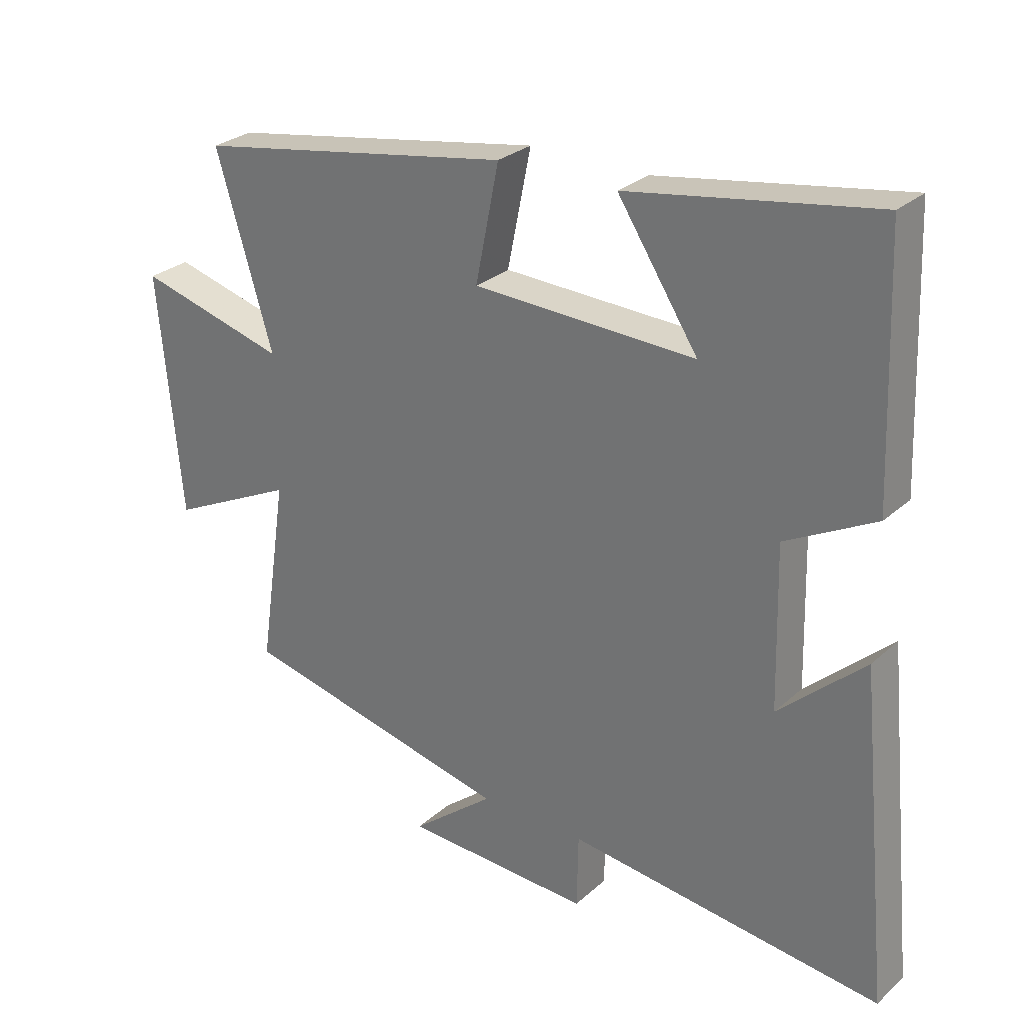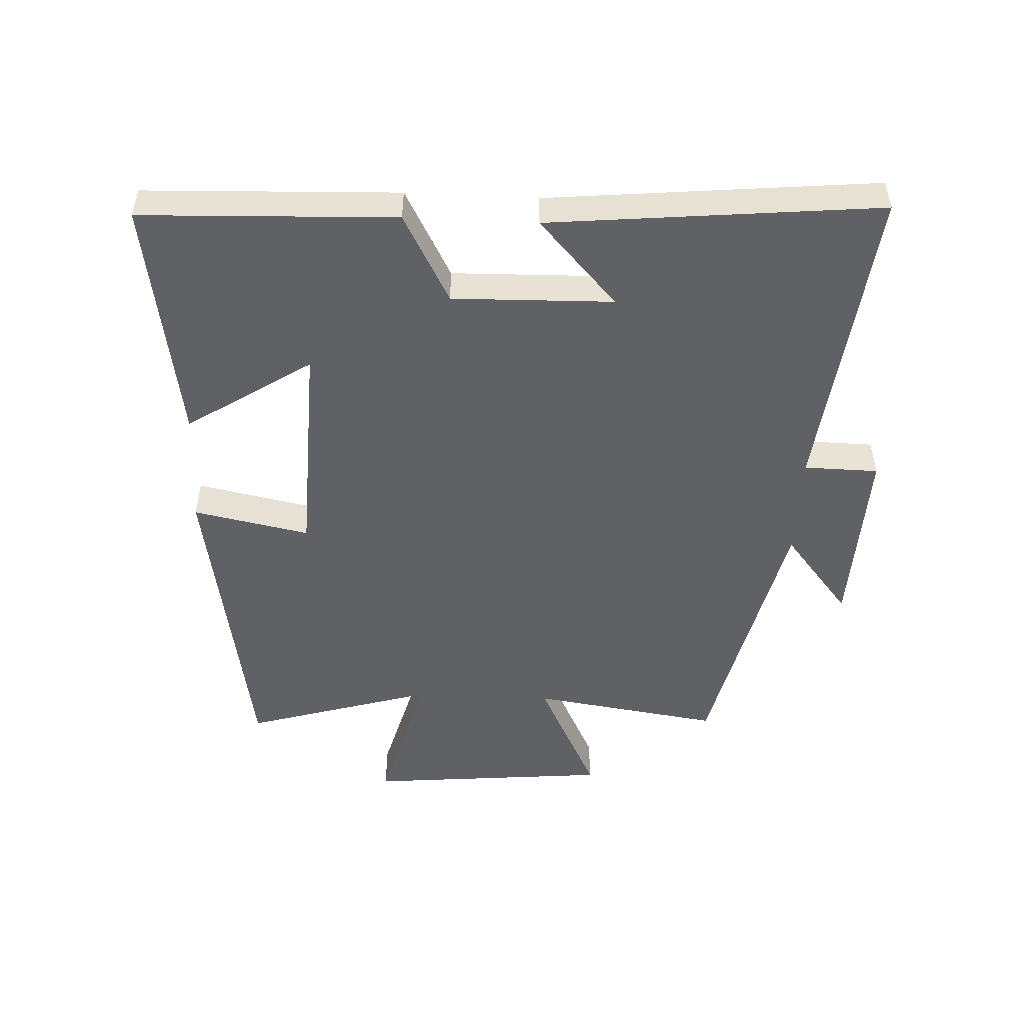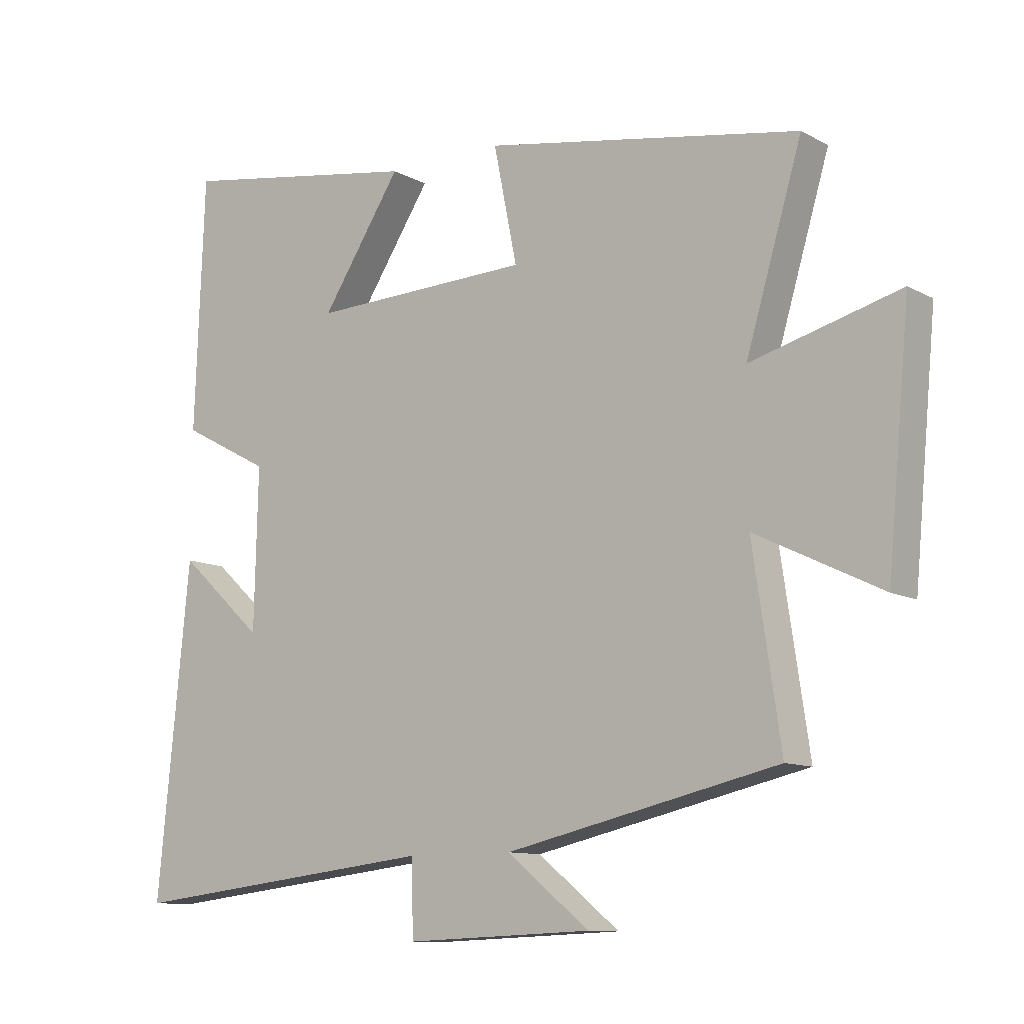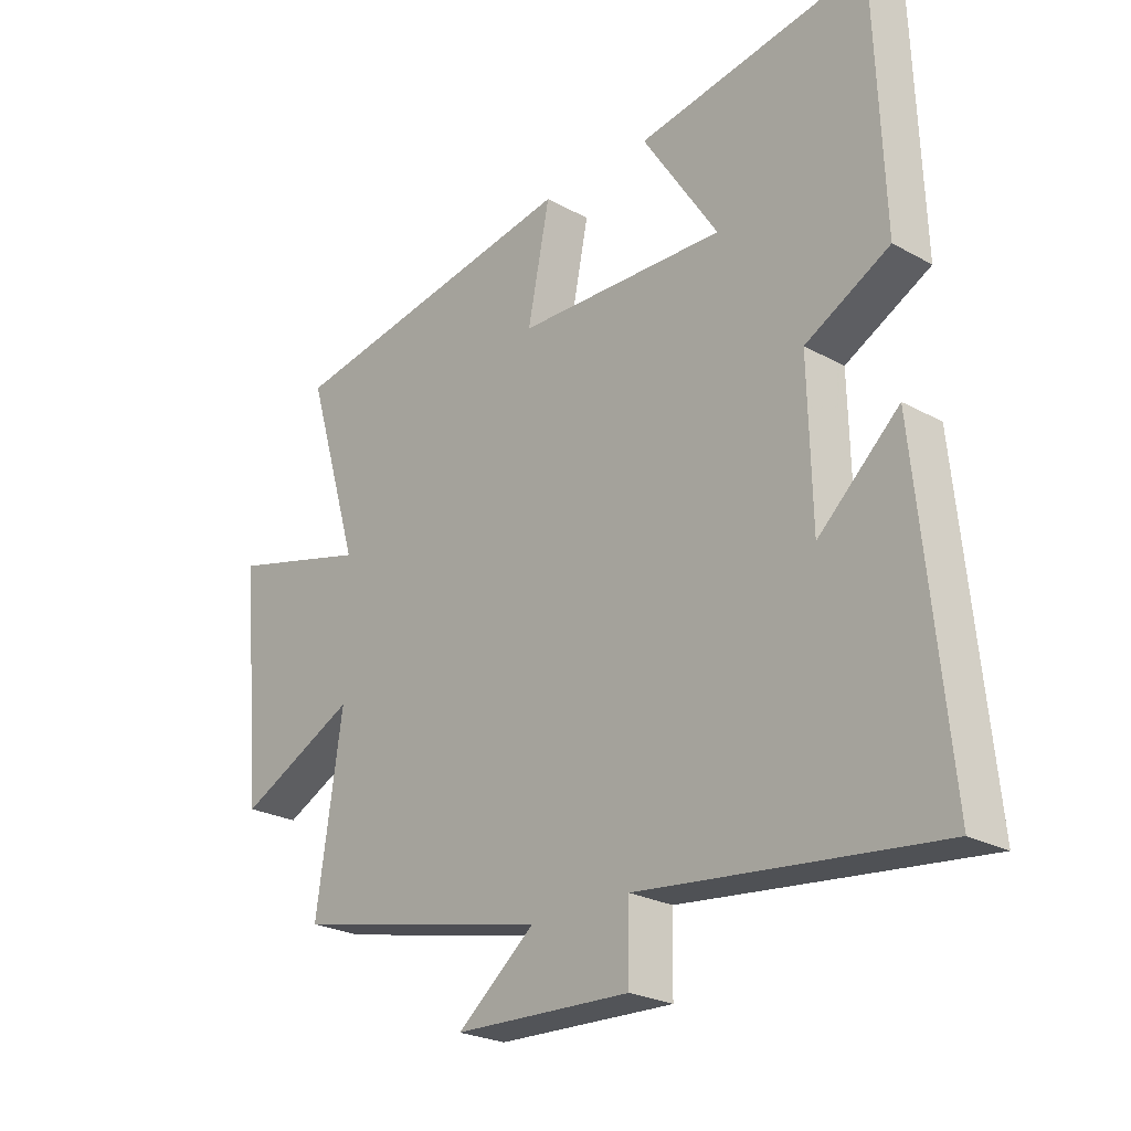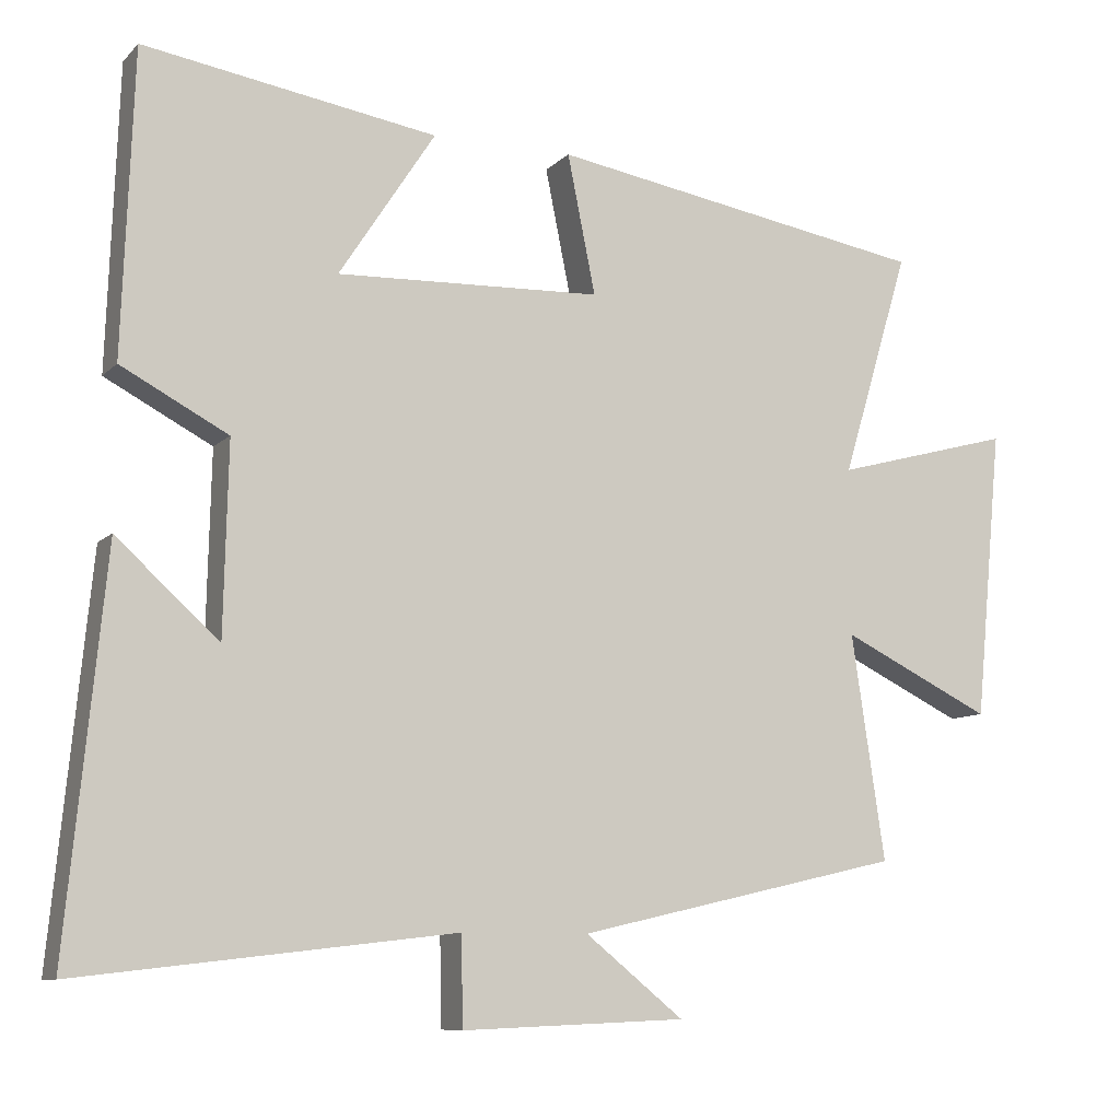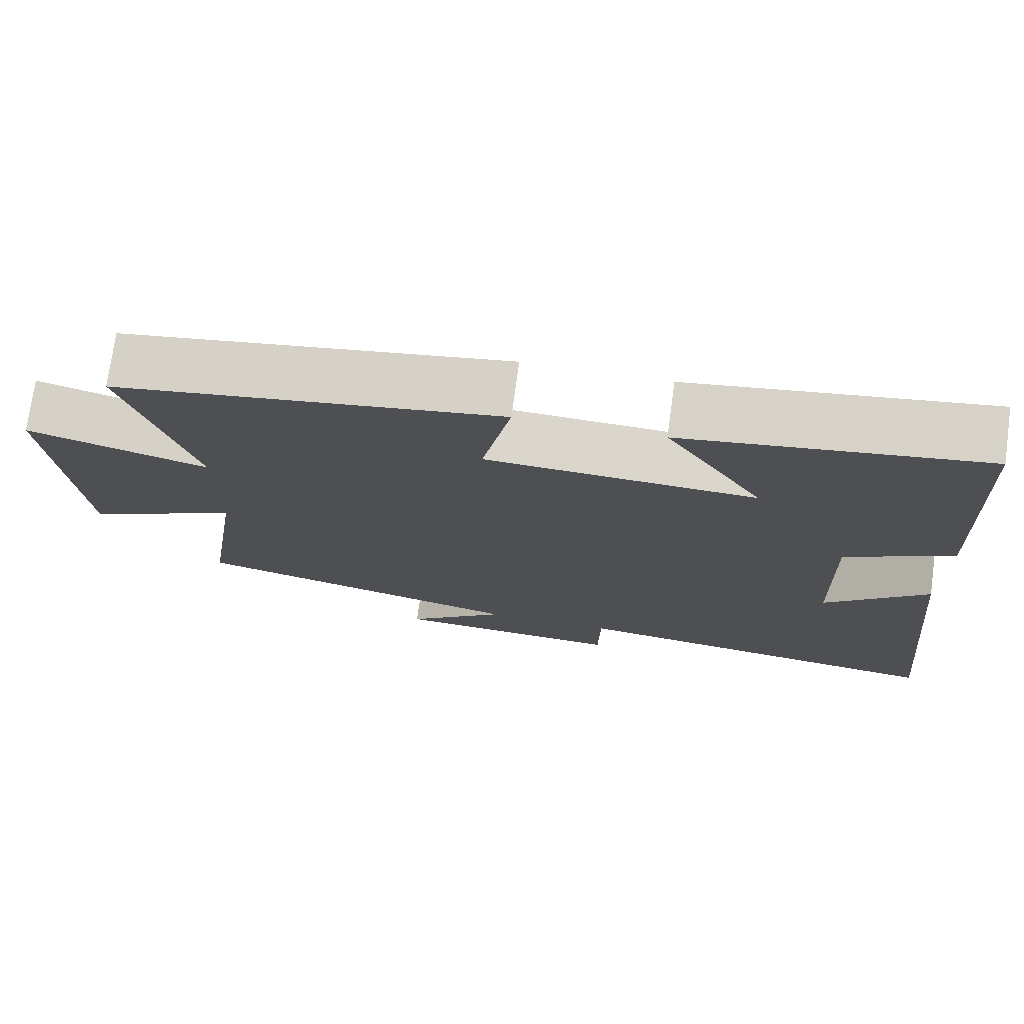
<metadata>
{"format":"obj","ext":"obj","renderer":"f3d","projection":"perspective","resolution":1024,"background":"white","views":[{"elev":27.9,"azim":37.0,"up":"+Z"},{"elev":-49.8,"azim":87.3,"up":"+Y"},{"elev":-10.7,"azim":-142.8,"up":"+Z"},{"elev":-24.6,"azim":47.9,"up":"+Z"},{"elev":-9.2,"azim":155.6,"up":"+Z"},{"elev":73.9,"azim":7.8,"up":"+Z"}]}
</metadata>
<code>
v -0.544 0.07 -0.402
v -0.5 0.07 -0.105
v -0.699 0.07 -0.202
v -0.735 0.07 0.18
v -0.5 0.07 0.117
v -0.589 0.07 0.414
v -0.088 0.07 0.5
v -0.125 0.07 0.317
v 0.225 0.07 0.305
v 0.098 0.07 0.5
v 0.485 0.07 0.563
v 0.5 0.07 0.164
v 0.359 0.07 0.089
v 0.365 0.07 -0.163
v 0.5 0.07 -0.04
v 0.551 0.07 -0.557
v 0.055 0.07 -0.5
v 0.053 0.07 -0.617
v -0.243 0.07 -0.605
v -0.113 0.07 -0.5
v -0.544 0 -0.402
v -0.5 0 -0.105
v -0.699 0 -0.202
v -0.735 0 0.18
v -0.5 0 0.117
v -0.589 0 0.414
v -0.088 0 0.5
v -0.125 0 0.317
v 0.225 0 0.305
v 0.098 0 0.5
v 0.485 0 0.563
v 0.5 0 0.164
v 0.359 0 0.089
v 0.365 0 -0.163
v 0.5 0 -0.04
v 0.551 0 -0.557
v 0.055 0 -0.5
v 0.053 0 -0.617
v -0.243 0 -0.605
v -0.113 0 -0.5
f 17 18 19 20
f 17 20 1 2
f 14 15 16 17
f 13 14 17 2
f 12 13 2
f 9 10 11 12
f 8 9 12 2
f 5 6 7 8
f 5 8 2 3
f 3 4 5
f 40 39 38 37
f 22 21 40 37
f 37 36 35 34
f 22 37 34 33
f 22 33 32
f 32 31 30 29
f 22 32 29 28
f 28 27 26 25
f 23 22 28 25
f 25 24 23
f 1 21 22 2
f 2 22 23 3
f 3 23 24 4
f 4 24 25 5
f 5 25 26 6
f 6 26 27 7
f 7 27 28 8
f 8 28 29 9
f 9 29 30 10
f 10 30 31 11
f 11 31 32 12
f 12 32 33 13
f 13 33 34 14
f 14 34 35 15
f 15 35 36 16
f 16 36 37 17
f 17 37 38 18
f 18 38 39 19
f 19 39 40 20
f 20 40 21 1

</code>
